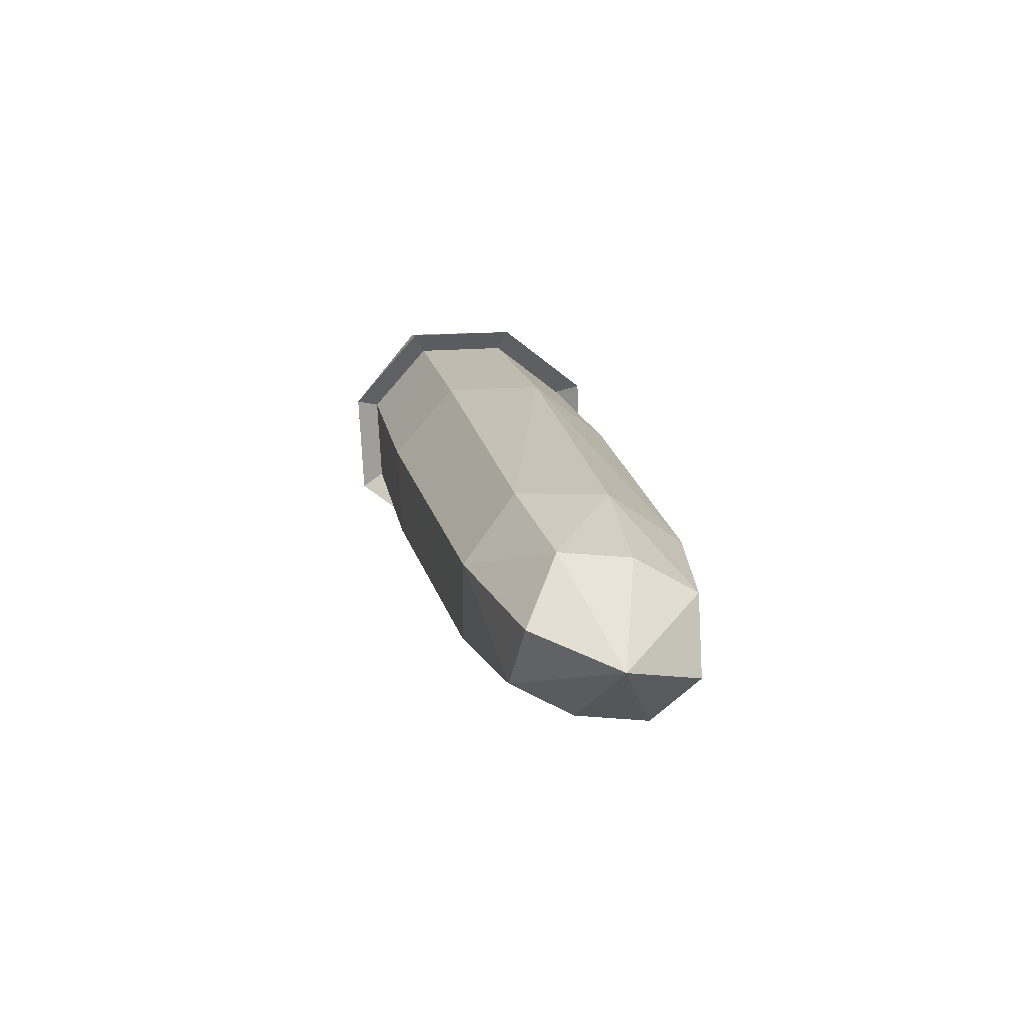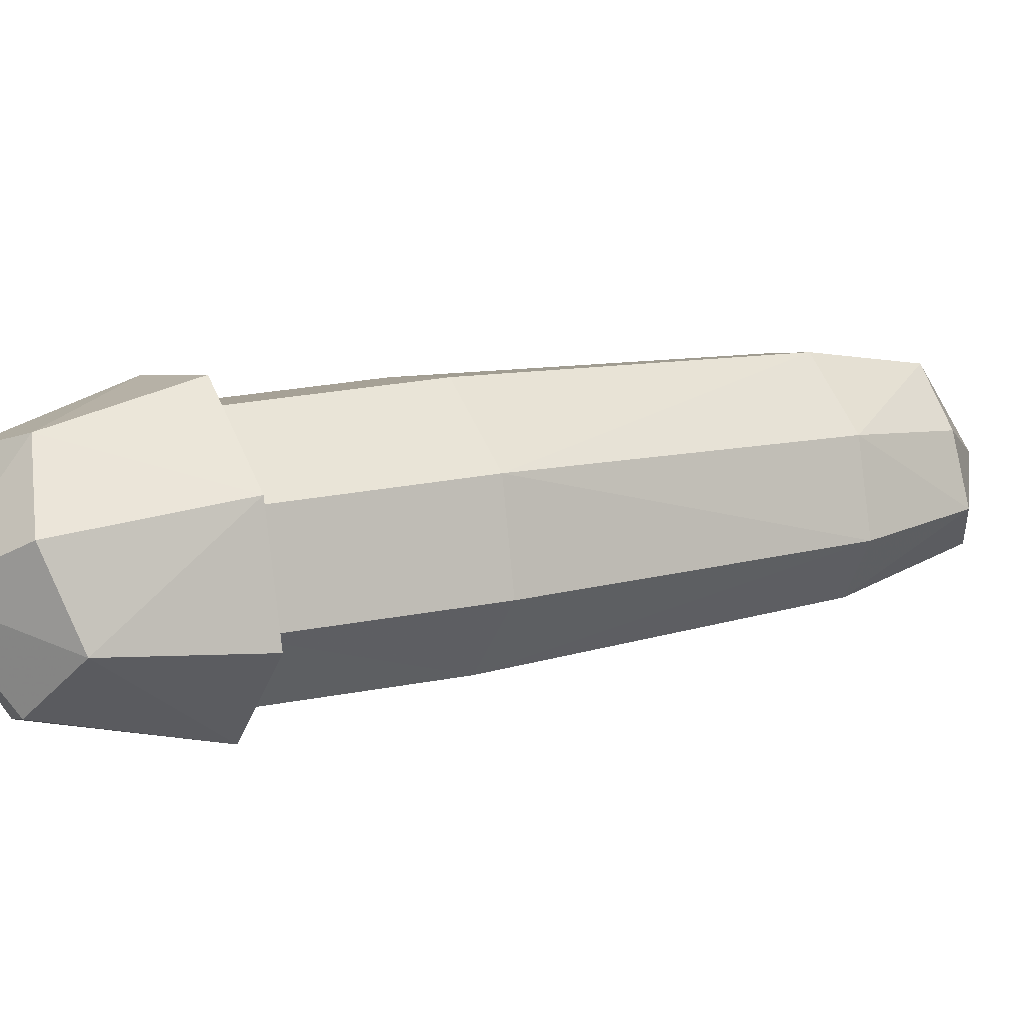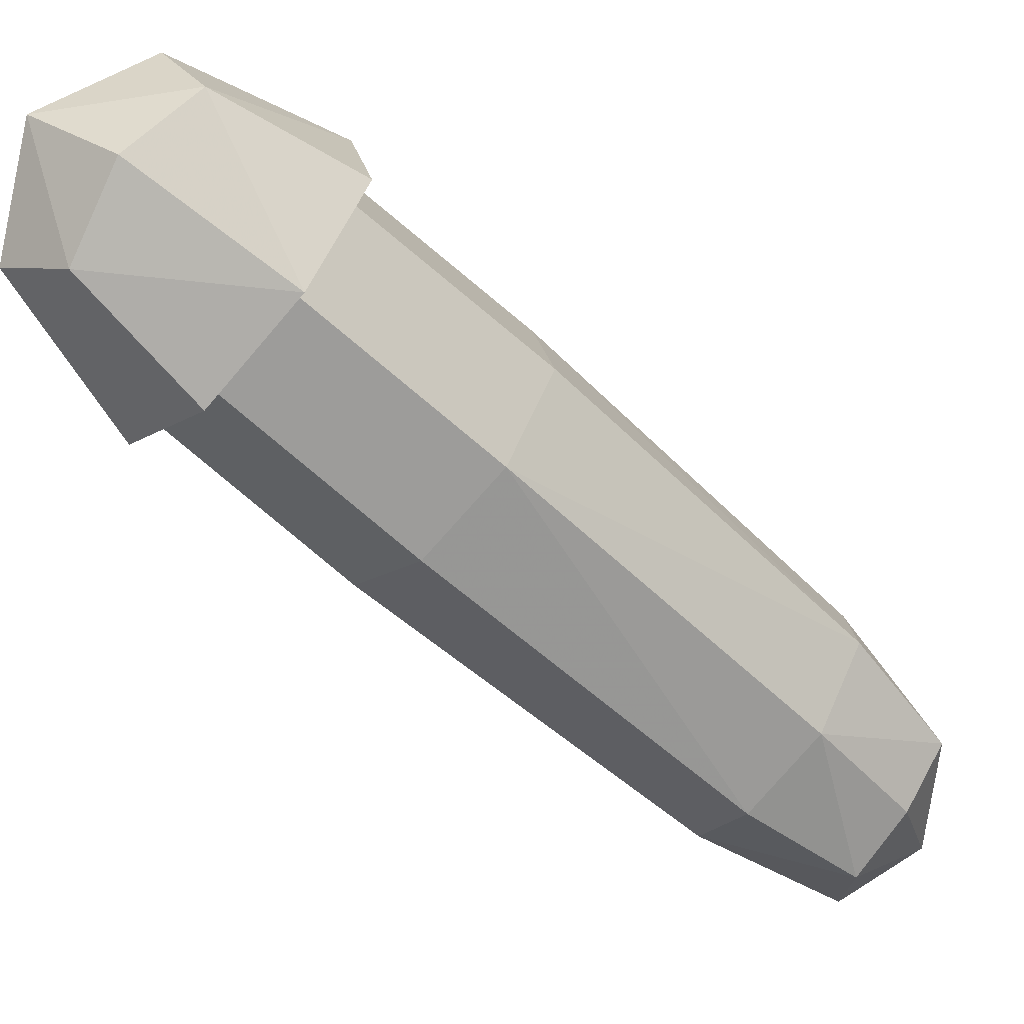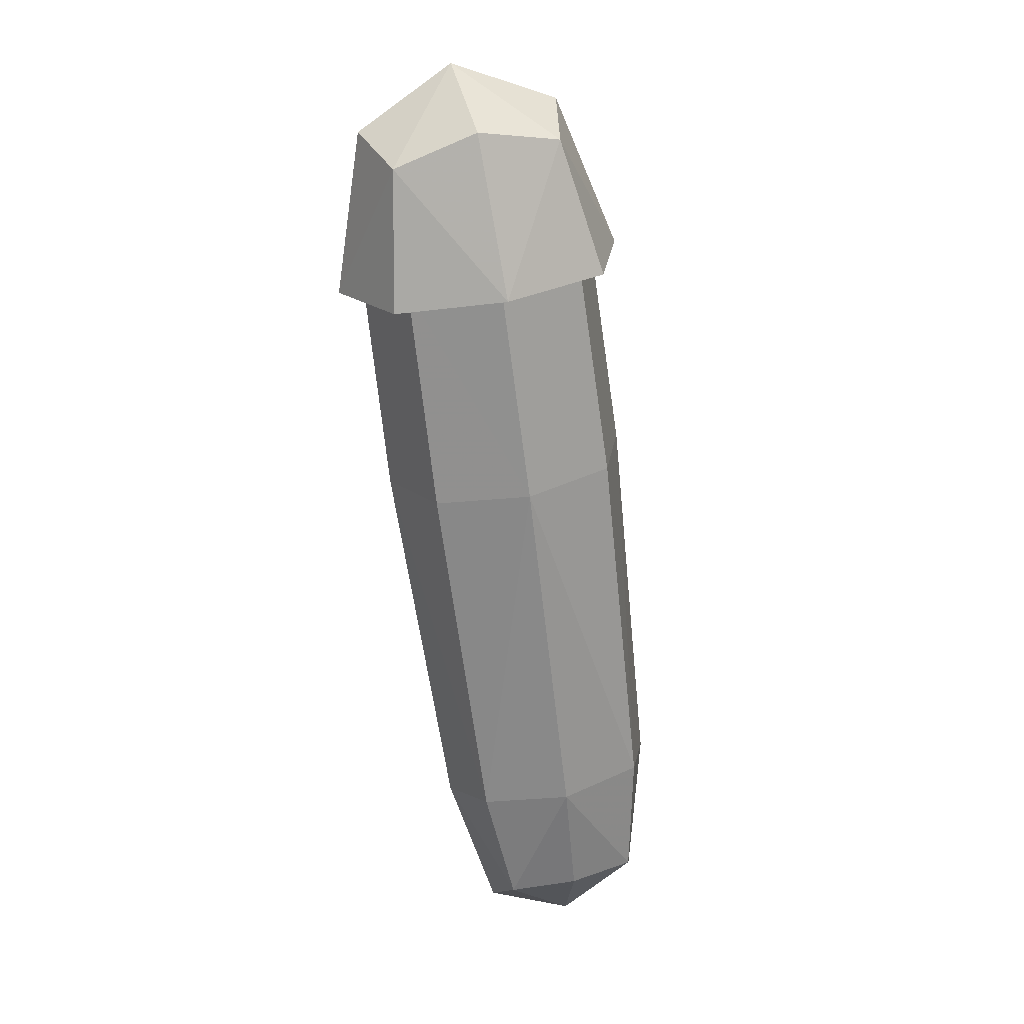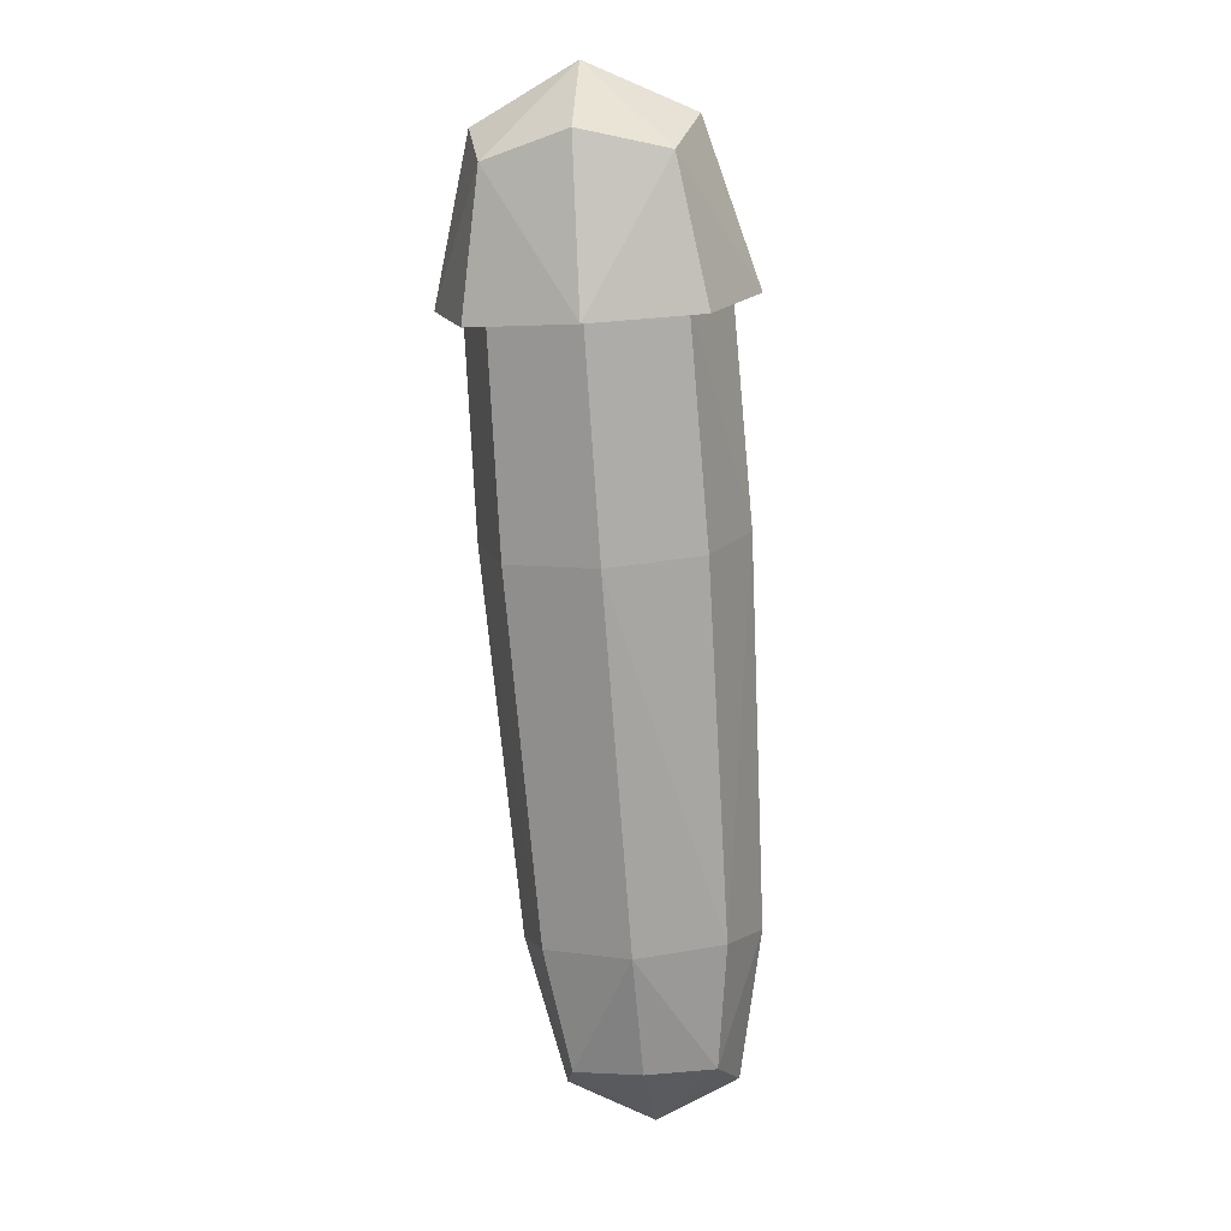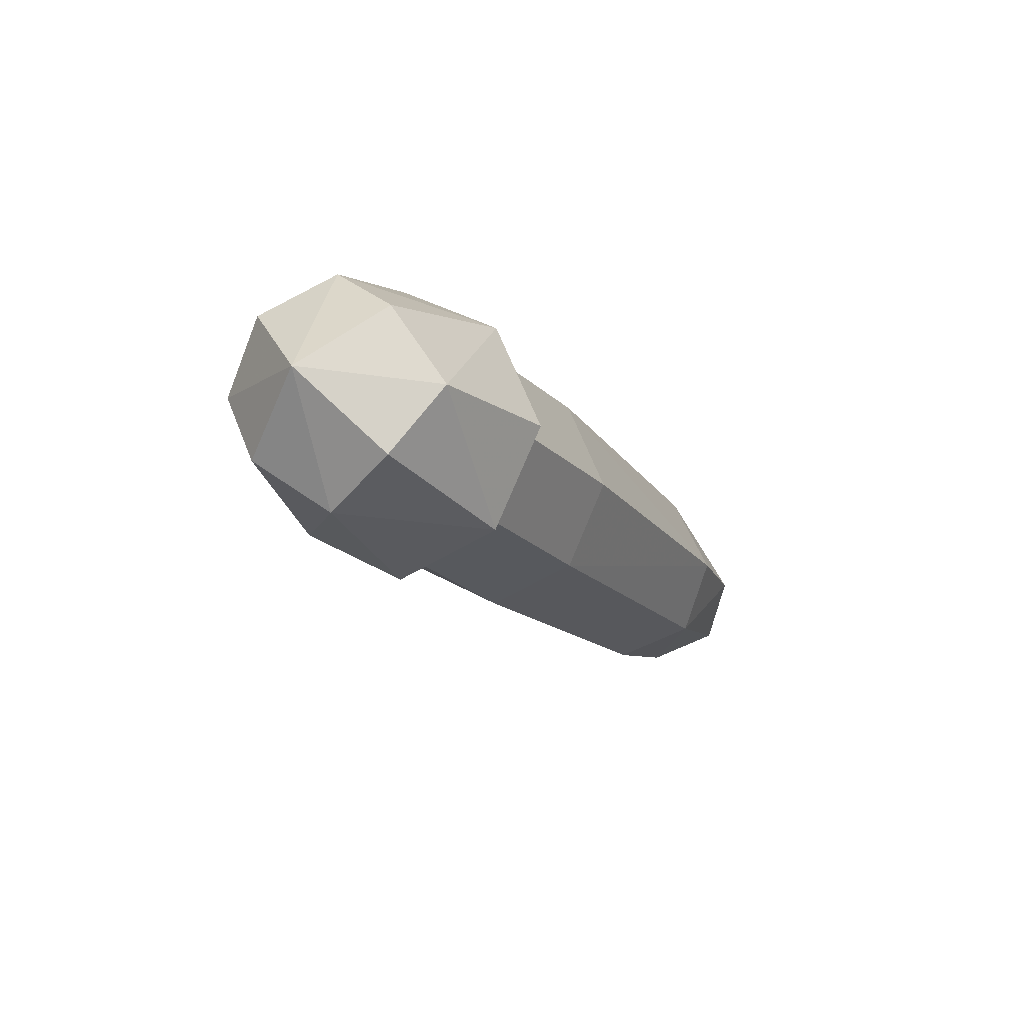
<metadata>
{"format":"obj","ext":"obj","renderer":"f3d","projection":"perspective","resolution":1024,"background":"white","views":[{"elev":-43.8,"azim":157.9,"up":"+Y"},{"elev":76.7,"azim":-105.3,"up":"+Z"},{"elev":77.0,"azim":-55.4,"up":"+Z"},{"elev":53.9,"azim":165.1,"up":"+Y"},{"elev":-15.6,"azim":6.9,"up":"+Y"},{"elev":54.8,"azim":51.9,"up":"+Y"}]}
</metadata>
<code>
o gator_right_arm
v -0.02233 -0.2772 -0.1967
v -0.022 -0.3041 -0.1517
v 0.03433 -0.2766 -0.1968
v 0.03466 -0.3035 -0.1518
v -0.03358 -0.09569 -0.09841
v -0.03315 -0.1315 -0.03843
v 0.0424 -0.1307 -0.03851
v 0.04196 -0.0949 -0.09849
v -0.02823 -0.3053 -0.1829
v -0.03276 -0.01549 -0.0488
v -0.02952 -0.2604 -0.1202
v 0.006357 -0.306 -0.1464
v 0.04132 -0.2597 -0.1203
v 0.04084 -0.3046 -0.183
v 0.04093 -0.2281 -0.1732
v 0.005956 -0.2733 -0.2012
v -0.0299 -0.2288 -0.1731
v -0.03234 -0.04976 0.008618
v 0.03997 -0.049 0.008544
v 0.03955 -0.01473 -0.04887
v 0.004107 -0.08858 -0.1097
v 0.05634 -0.1127 -0.06851
v 0.004709 -0.1378 -0.02722
v -0.04753 -0.1137 -0.06841
v -0.04615 -0.03206 -0.01965
v 0.003887 -0.05512 0.0198
v 0.05335 -0.03102 -0.01976
v 0.00331 -0.007956 -0.05921
v 0.00646 -0.3203 -0.1921
v 0.005456 -0.2239 -0.1822
v 0.0529 -0.25 -0.1505
v 0.00597 -0.2659 -0.112
v -0.04136 -0.2509 -0.1504
v -0.0315 0.0262 -0.02212
v -0.0311 -0.006494 0.03265
v 0.03747 0.02693 -0.02219
v 0.03787 -0.005768 0.03257
v -0.04061 -0.01758 -0.05846
v -0.03895 0.01848 0.01047
v 0.003343 -0.001008 0.04381
v 0.04514 0.01937 0.01038
v 0.002855 0.03885 -0.02296
v -0.0401 -0.05931 0.01144
v 0.04793 -0.05838 0.01135
v 0.04742 -0.01666 -0.05855
v -0.05691 -0.03776 -0.02298
v 0.004006 -0.06584 0.02505
v 0.06422 -0.03649 -0.0231
v 0.003303 -0.008416 -0.07113
v 0.002918 0.03719 0.02133
f 24 10 5
f 24 18 25
f 23 18 6
f 23 19 26
f 22 19 7
f 22 20 27
f 21 20 8
f 21 10 28
f 2 29 12
f 29 4 12
f 29 3 14
f 1 29 9
f 3 30 15
f 15 21 8
f 17 21 30
f 1 30 16
f 4 31 13
f 13 22 7
f 15 22 31
f 3 31 14
f 2 32 11
f 11 23 6
f 13 23 32
f 4 32 12
f 1 33 17
f 17 24 5
f 11 24 33
f 2 33 9
f 24 25 10
f 24 6 18
f 23 26 18
f 23 7 19
f 22 27 19
f 22 8 20
f 21 28 20
f 21 5 10
f 2 9 29
f 29 14 4
f 29 16 3
f 1 16 29
f 3 16 30
f 15 30 21
f 17 5 21
f 1 17 30
f 4 14 31
f 13 31 22
f 15 8 22
f 3 15 31
f 2 12 32
f 11 32 23
f 13 7 23
f 4 13 32
f 1 9 33
f 17 33 24
f 11 6 24
f 2 11 33
f 45 27 20
f 49 20 28
f 10 49 28
f 25 38 10
f 43 25 18
f 47 18 26
f 19 47 26
f 27 44 19
f 46 34 38
f 46 35 39
f 47 35 43
f 47 37 40
f 48 37 44
f 48 36 41
f 49 36 45
f 49 34 42
f 37 50 40
f 50 35 40
f 50 34 39
f 36 50 41
f 45 48 27
f 49 45 20
f 10 38 49
f 25 46 38
f 43 46 25
f 47 43 18
f 19 44 47
f 27 48 44
f 46 39 34
f 46 43 35
f 47 40 35
f 47 44 37
f 48 41 37
f 48 45 36
f 49 42 36
f 49 38 34
f 37 41 50
f 50 39 35
f 50 42 34
f 36 42 50

</code>
